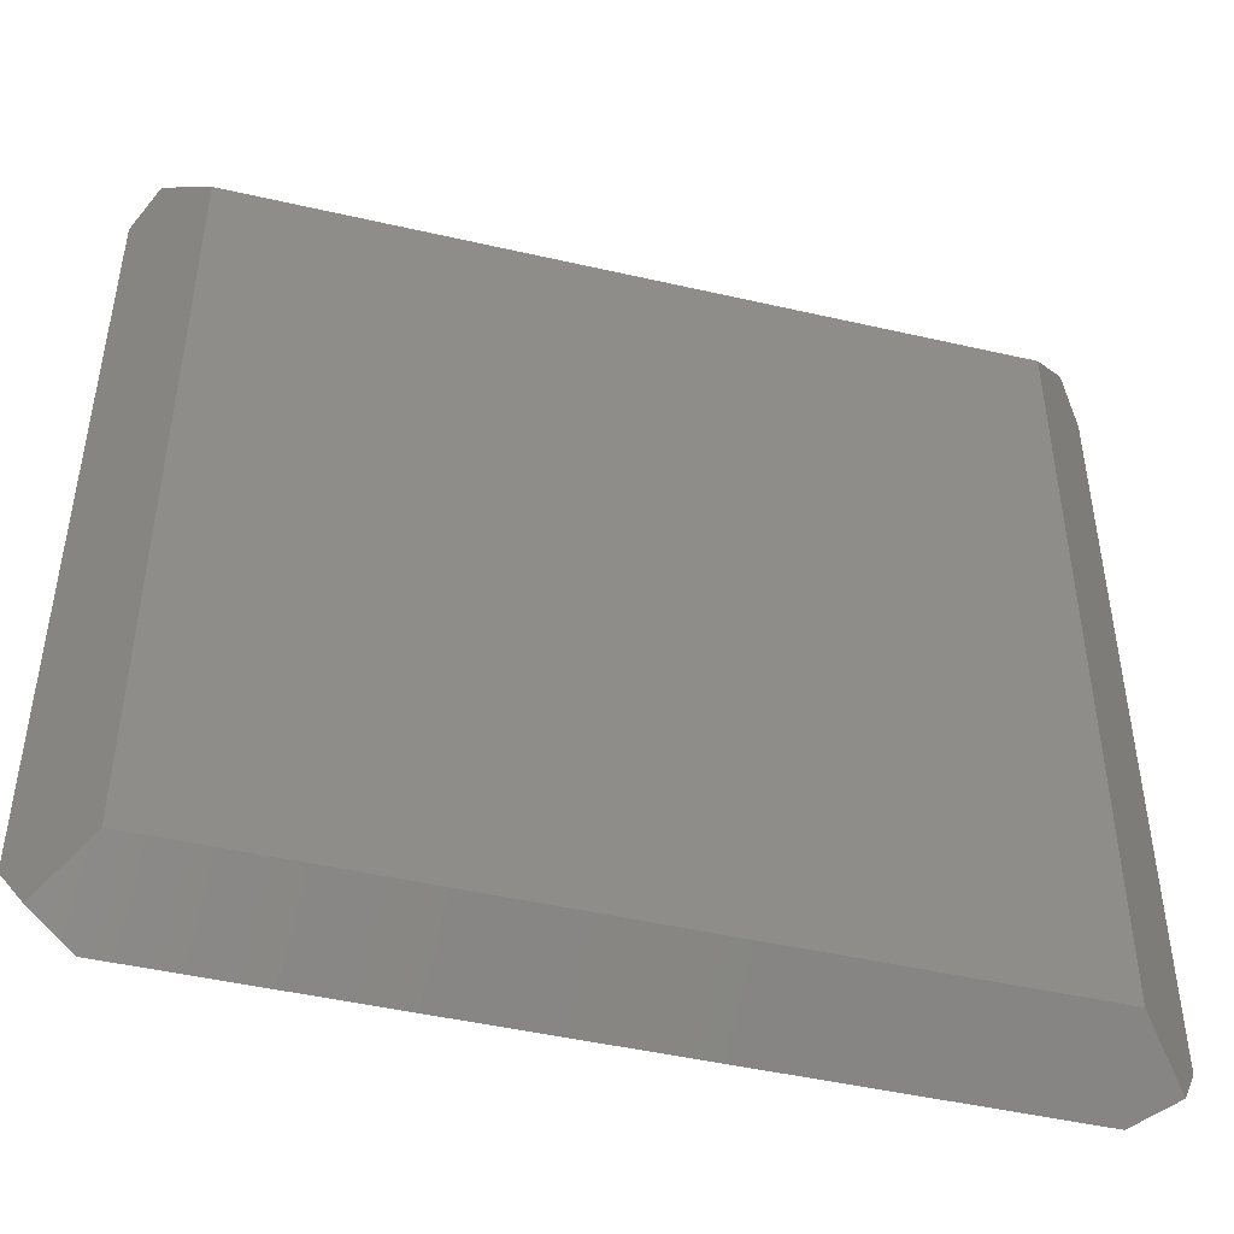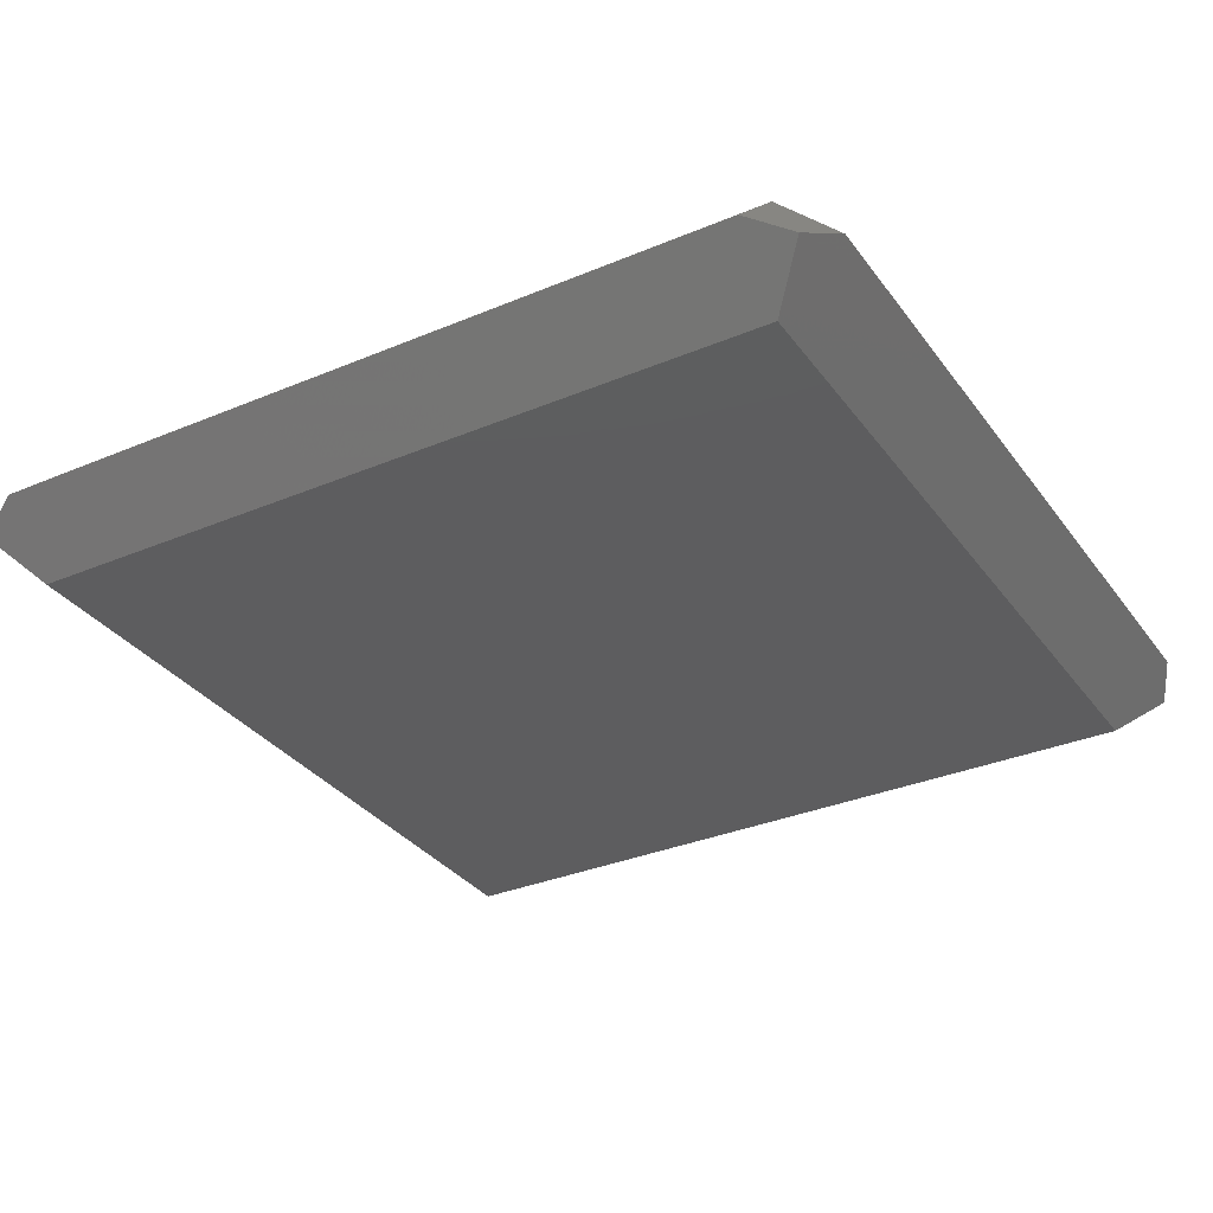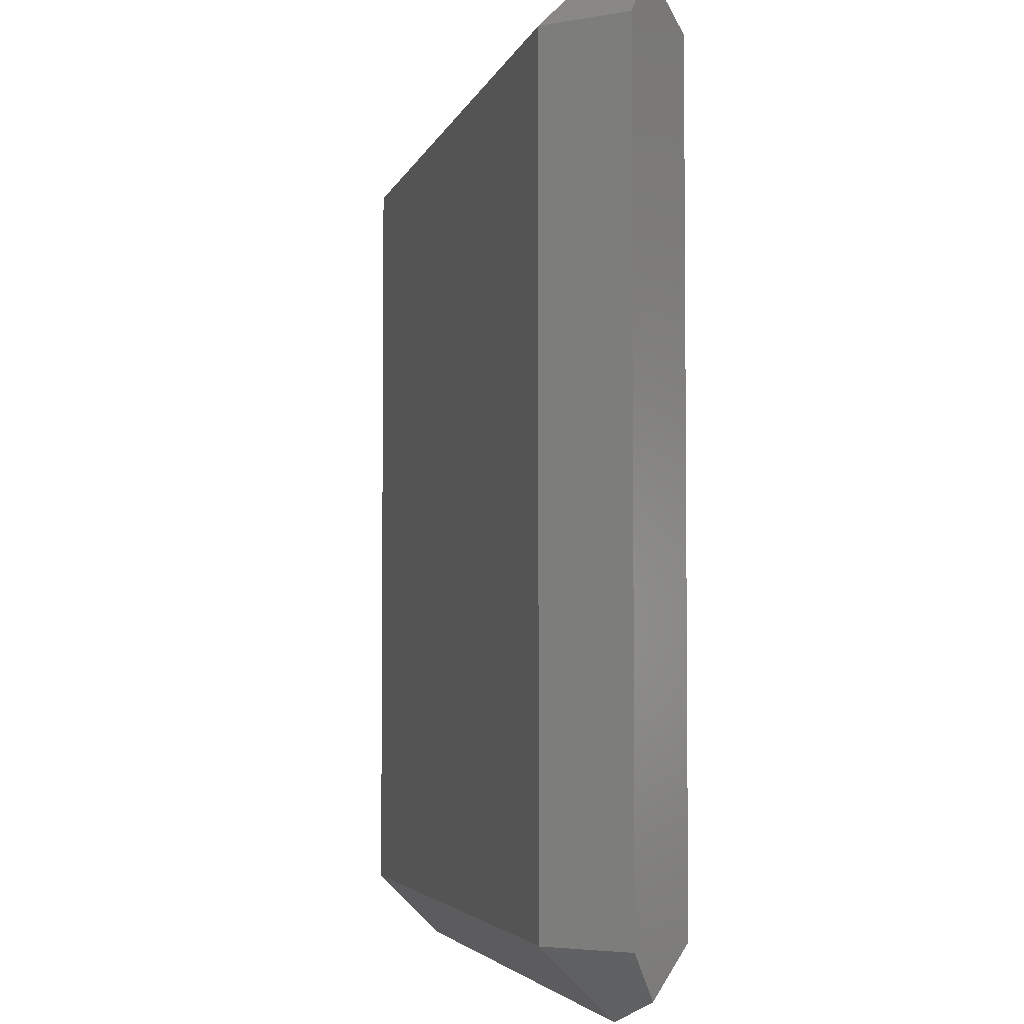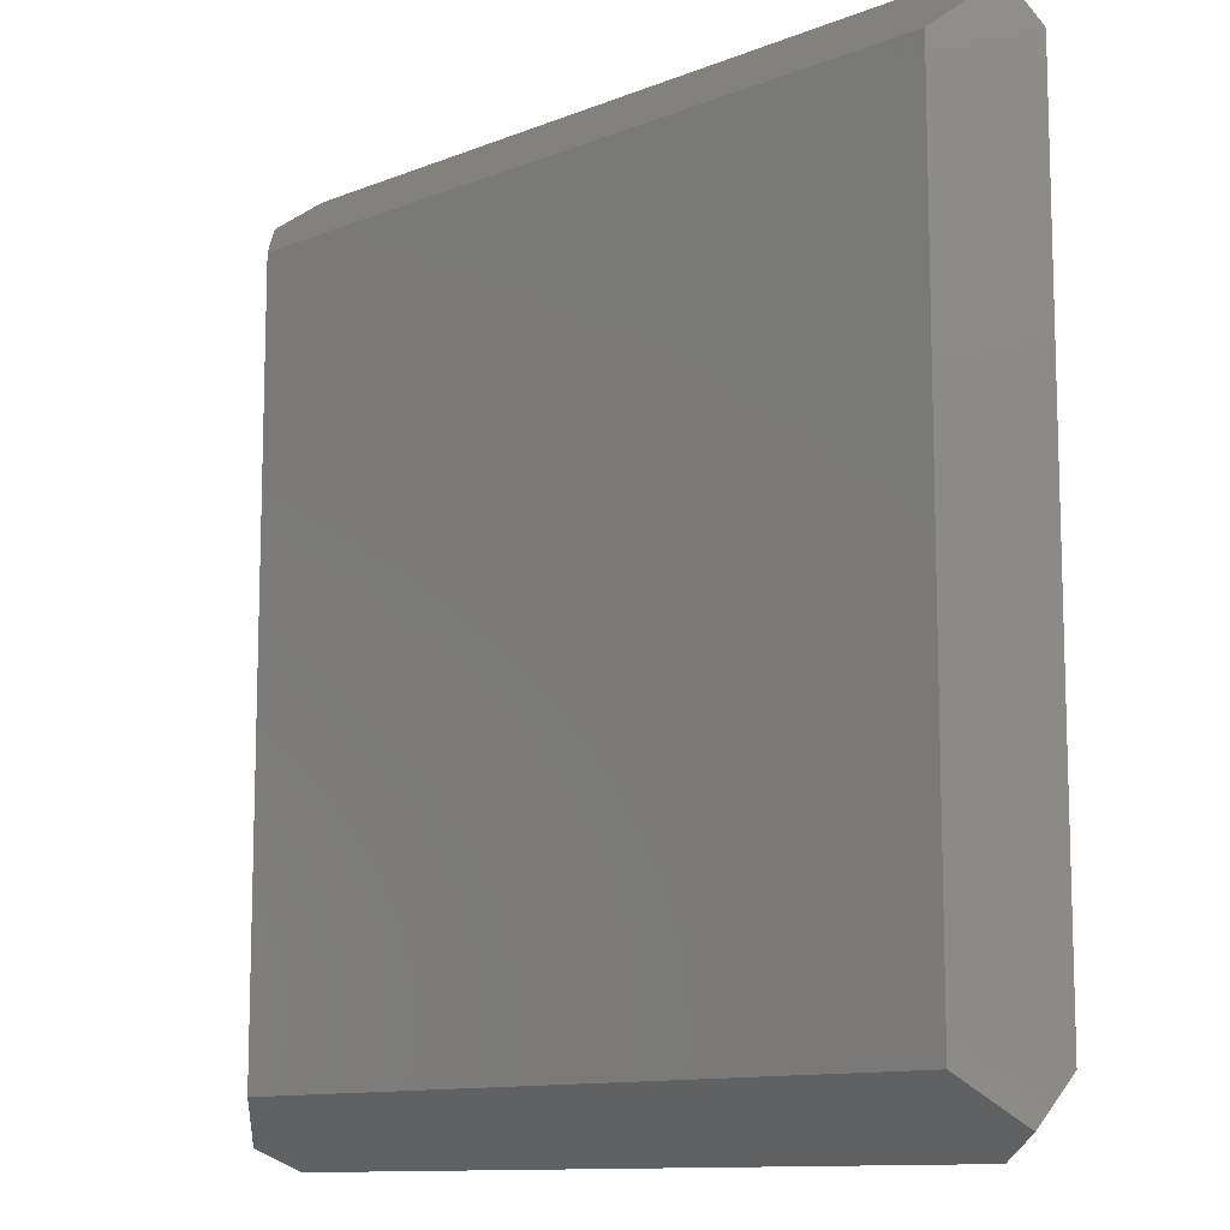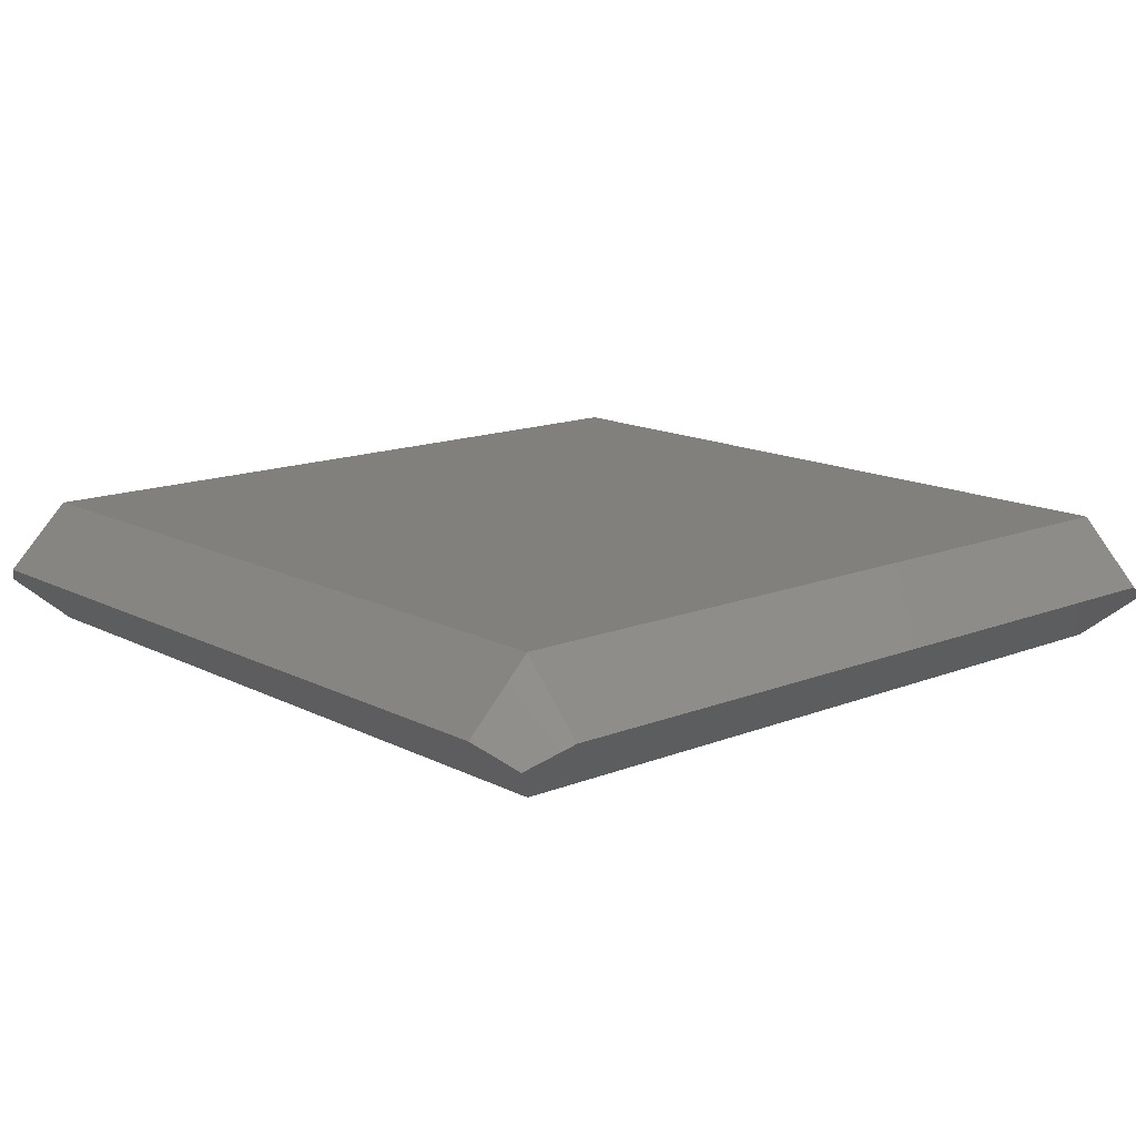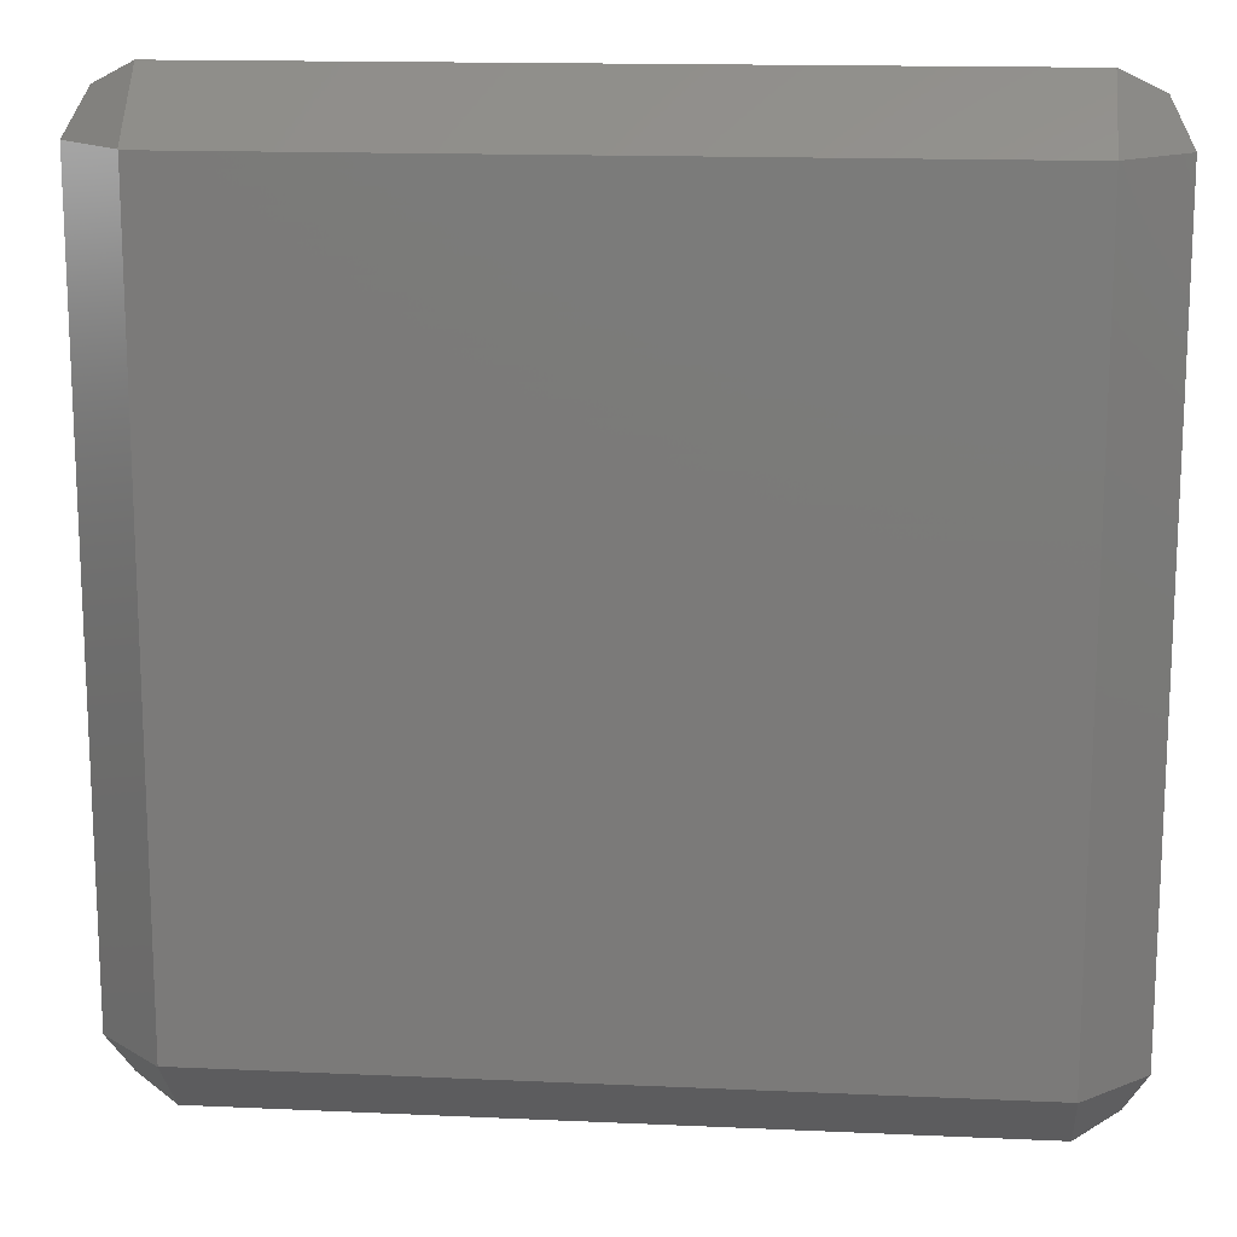
<metadata>
{"format":"stl","ext":"stl","renderer":"f3d","projection":"perspective","resolution":1024,"background":"white","views":[{"elev":-47.1,"azim":165.4,"up":"+Y"},{"elev":-32.7,"azim":120.3,"up":"+Z"},{"elev":-3.9,"azim":77.3,"up":"+Y"},{"elev":-11.2,"azim":-135.8,"up":"+Y"},{"elev":14.1,"azim":48.6,"up":"+Z"},{"elev":15.2,"azim":5.5,"up":"+Y"}]}
</metadata>
<code>
# stl→obj: 24 verts, 44 faces
v -75 -75 -12.5
v 75 75 -12.5
v 75 -75 -12.5
v -75 75 -12.5
v 75.11 -87.5 0
v 83.37 -83.37 -4.129
v -75.08 -87.5 0
v -83.36 -83.36 -4.142
v 87.5 -75.11 0
v 87.5 75.01 0
v 83.33 83.33 -4.168
v -87.5 75.08 0
v -83.36 83.36 -4.142
v -87.5 -75.08 0
v -75.08 87.5 0
v 75.01 87.5 0
v -75 75 12.5
v 75 -75 12.5
v 75 75 12.5
v -75 -75 12.5
v -75.11 -75.11 12.39
v 75.09 -75.09 12.41
v -75.11 75.11 12.39
v 75.04 75.04 12.46
f 1 2 3
f 2 1 4
f 5 3 6
f 5 1 3
f 7 1 5
f 1 7 8
f 3 9 6
f 9 3 10
f 2 10 3
f 10 2 11
f 4 12 13
f 1 12 4
f 1 14 12
f 14 1 8
f 4 15 16
f 2 16 11
f 4 16 2
f 15 4 13
f 17 18 19
f 18 17 20
f 7 18 20
f 7 20 21
f 5 18 7
f 18 5 22
f 12 17 23
f 17 12 20
f 14 20 12
f 20 14 21
f 18 9 10
f 19 10 24
f 18 10 19
f 9 18 22
f 16 19 24
f 16 17 19
f 15 17 16
f 17 15 23
f 22 6 9
f 6 22 5
f 10 16 24
f 16 10 11
f 12 15 13
f 15 12 23
f 7 14 8
f 14 7 21

</code>
